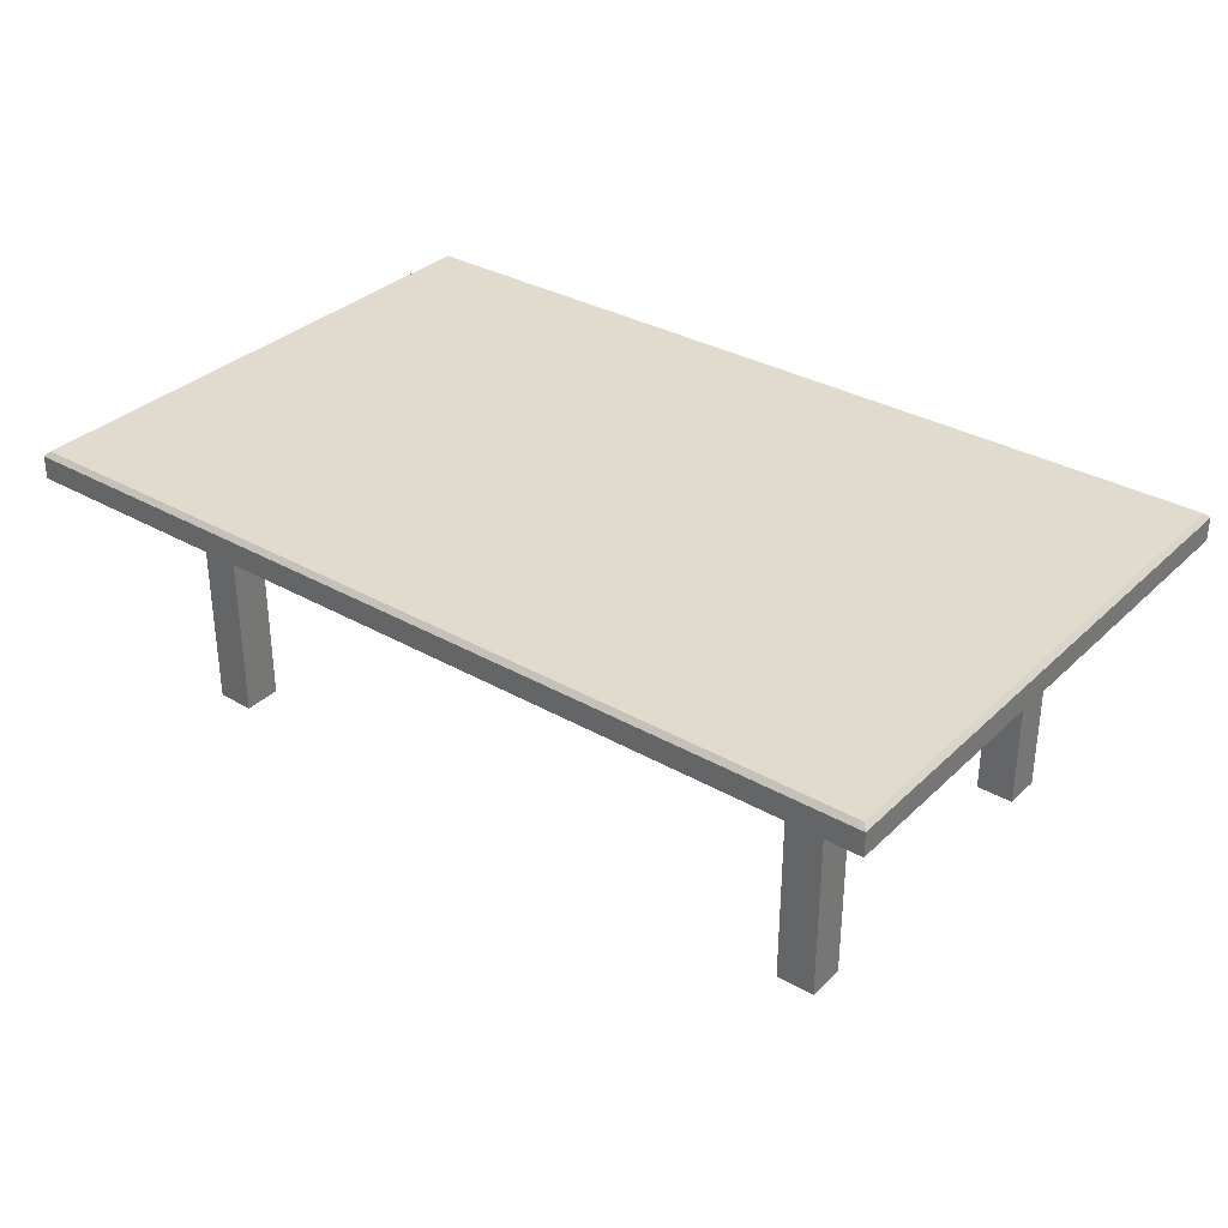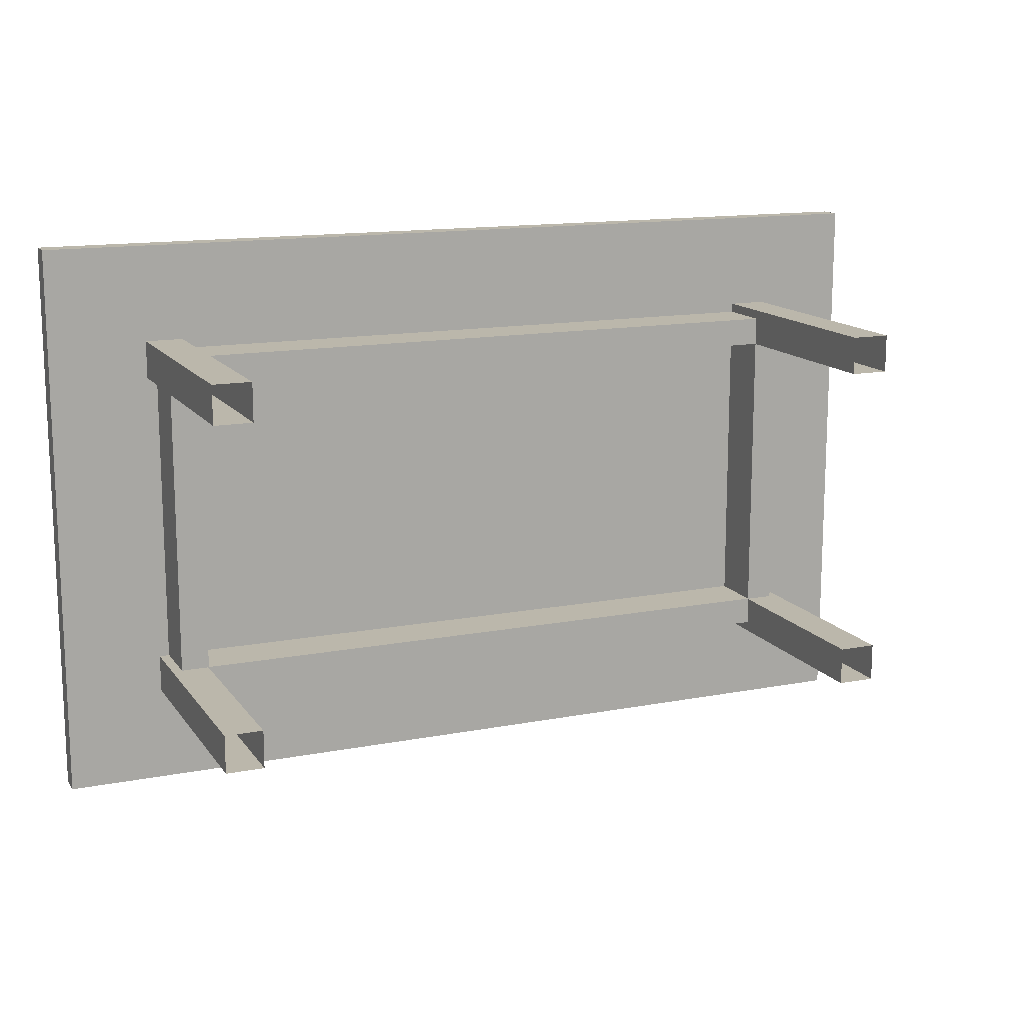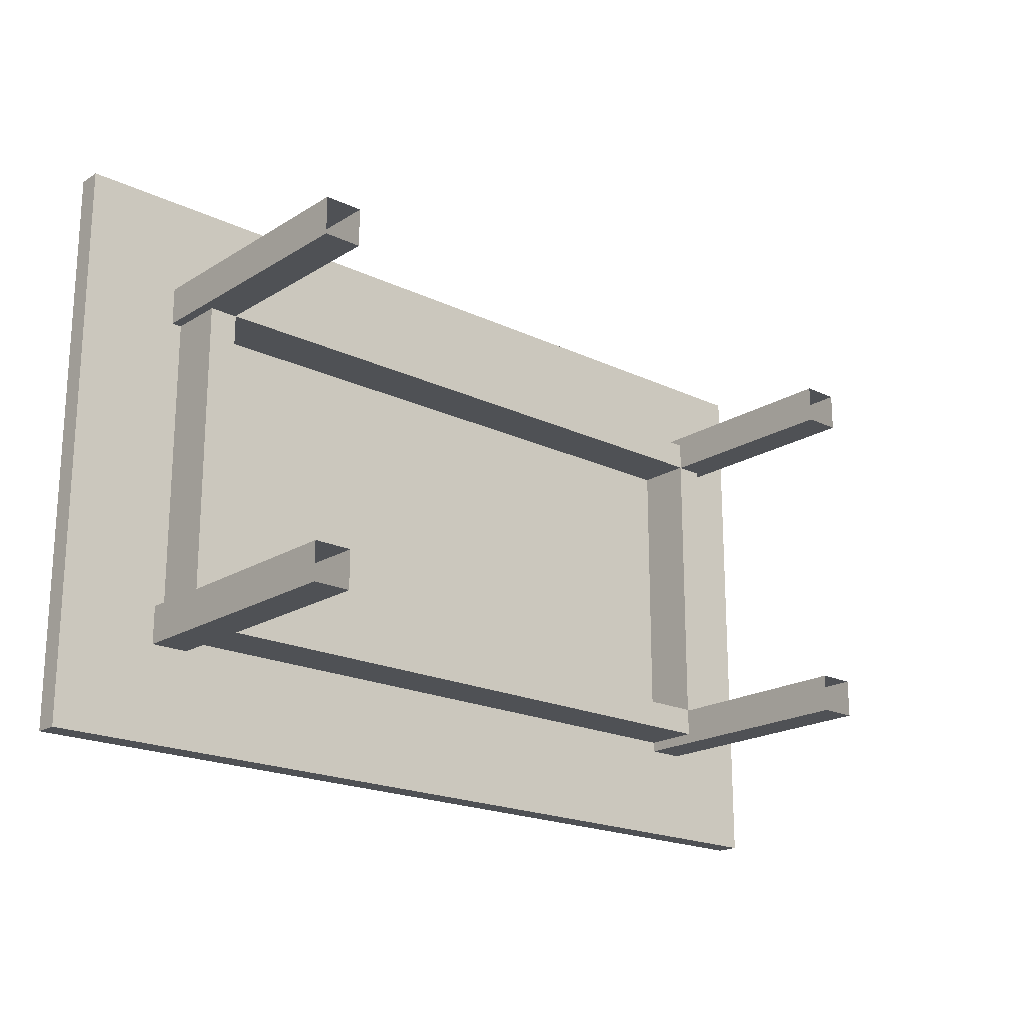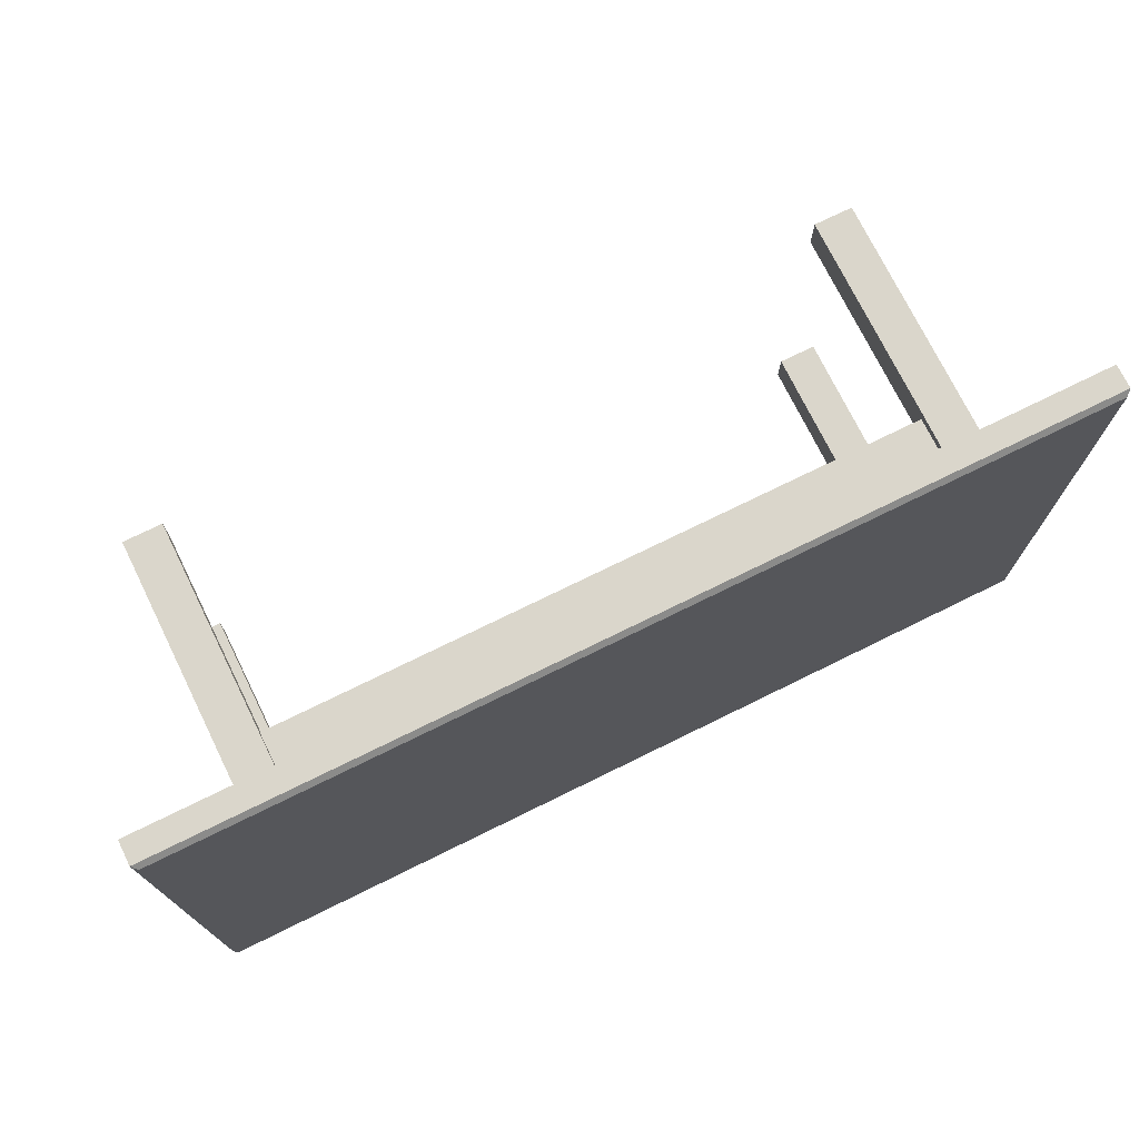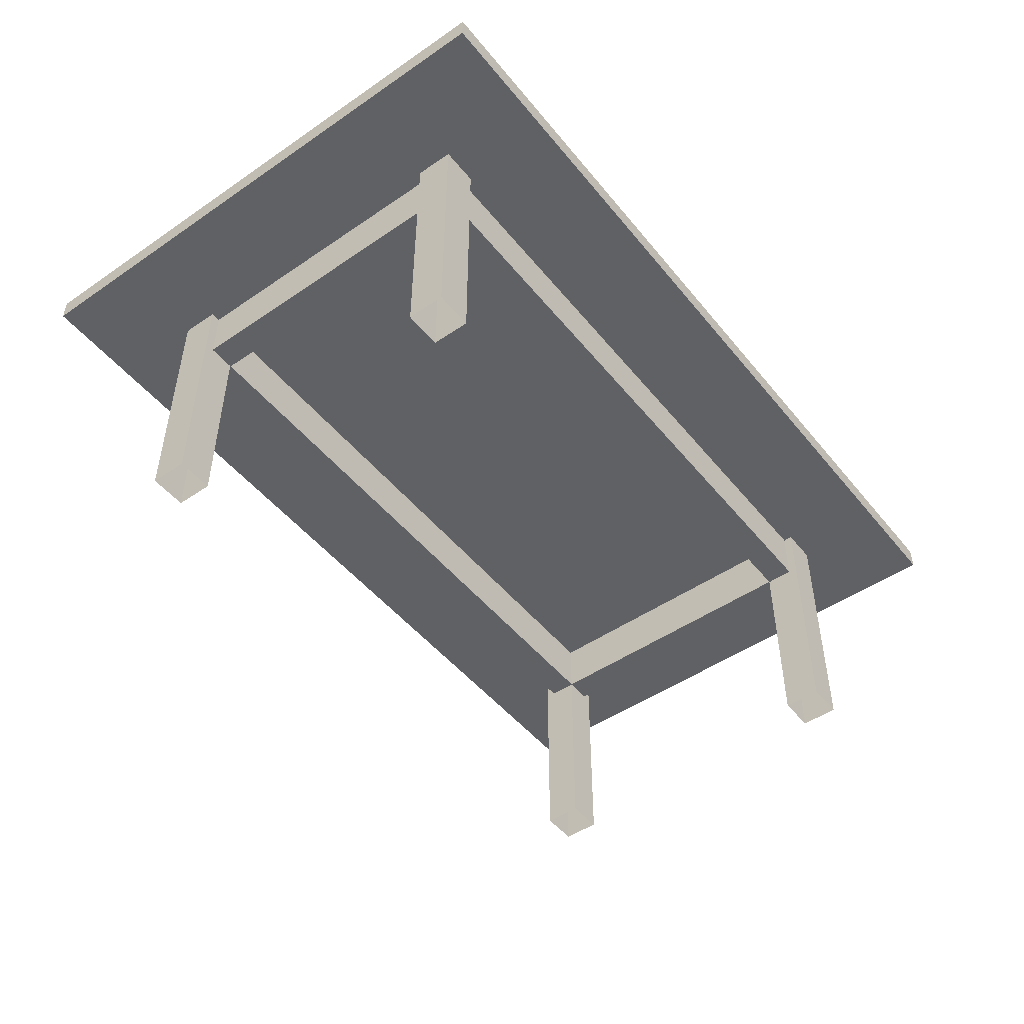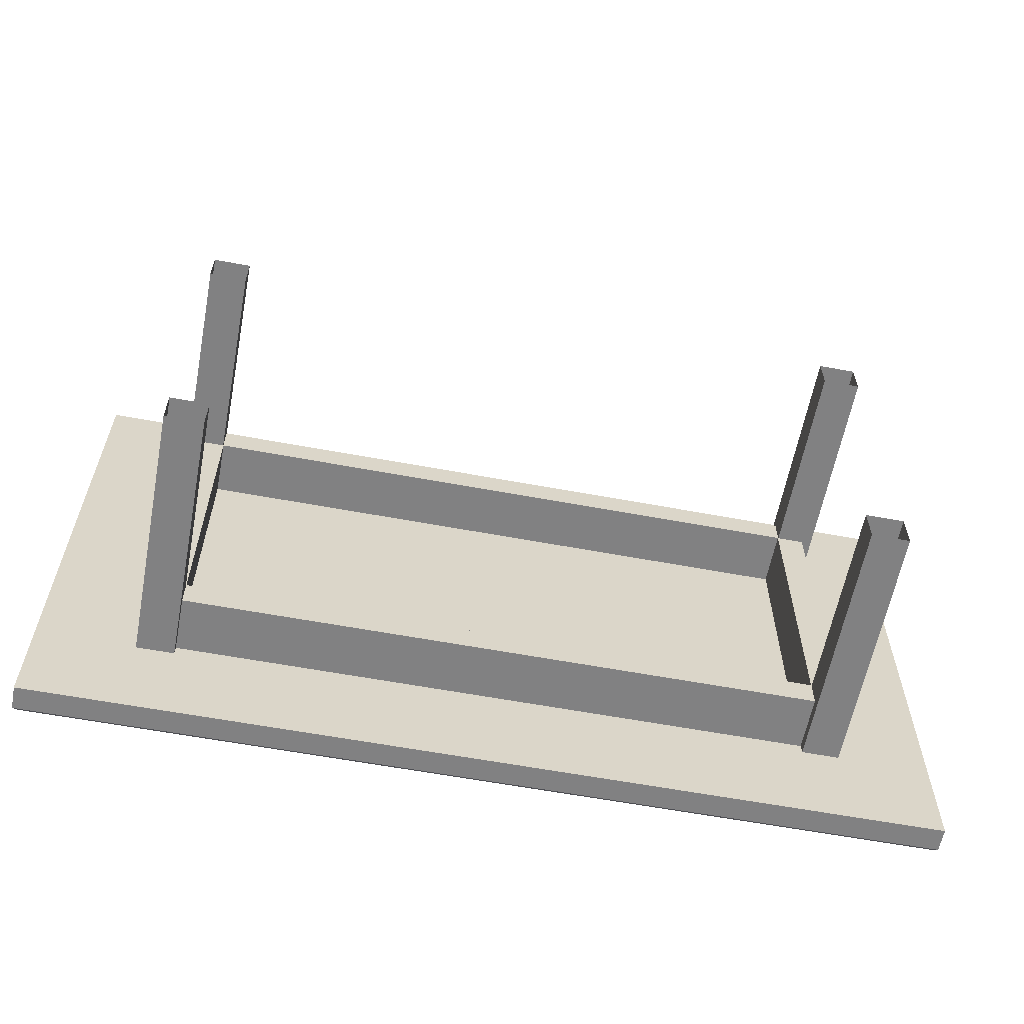
<metadata>
{"format":"obj","ext":"obj","renderer":"f3d","projection":"perspective","resolution":1024,"background":"white","views":[{"elev":33.2,"azim":38.0,"up":"+Y"},{"elev":14.2,"azim":-22.9,"up":"+Z"},{"elev":-19.8,"azim":-41.4,"up":"+Z"},{"elev":73.8,"azim":153.8,"up":"+Z"},{"elev":-48.7,"azim":-52.7,"up":"+Y"},{"elev":-60.5,"azim":-10.8,"up":"+Z"}]}
</metadata>
<code>
v 0.975 0.3217 0.6188
v 0.025 0.3217 0.6187
v 0.975 0.3217 0.025
v 0.025 0.3217 0.025
v 0.9701 0.3266 0.02995
v 0.9701 0.3266 0.6138
v 0.02995 0.3266 0.6138
v 0.02995 0.3266 0.02995
v 0.8659 0.2973 0.4777
v 0.8659 0.2379 0.4777
v 0.8362 0.2379 0.4777
v 0.8362 0.2973 0.4777
v 0.8659 0.2973 0.166
v 0.8659 0.2379 0.166
v 0.8362 0.2379 0.166
v 0.8362 0.2973 0.166
v 0.1688 0.2973 0.4777
v 0.1688 0.2379 0.4777
v 0.1391 0.2379 0.4777
v 0.1391 0.2973 0.4777
v 0.1391 0.2973 0.166
v 0.1391 0.2379 0.166
v 0.1688 0.2379 0.166
v 0.1688 0.2973 0.166
v 0.1686 0.2973 0.5074
v 0.1686 0.2379 0.5074
v 0.1686 0.2379 0.4777
v 0.1686 0.2973 0.4777
v 0.8365 0.2973 0.4777
v 0.8365 0.2379 0.4777
v 0.8365 0.2379 0.5074
v 0.8365 0.2973 0.5074
v 0.1686 0.2973 0.1662
v 0.1686 0.2379 0.1662
v 0.1686 0.2379 0.1366
v 0.1686 0.2973 0.1366
v 0.8365 0.2973 0.1365
v 0.8365 0.2379 0.1365
v 0.8365 0.2379 0.1662
v 0.8365 0.2973 0.1662
v 0.8764 0.2971 0.1654
v 0.8764 0.025 0.1654
v 0.8368 0.025 0.1654
v 0.8368 0.2971 0.1654
v 0.8764 0.2971 0.1258
v 0.8764 0.025 0.1258
v 0.8368 0.025 0.1258
v 0.8368 0.2971 0.1258
v 0.1287 0.2971 0.1657
v 0.1287 0.025 0.1657
v 0.1683 0.025 0.1657
v 0.1683 0.2971 0.1657
v 0.1683 0.2971 0.1261
v 0.1683 0.025 0.1261
v 0.1287 0.025 0.1261
v 0.1287 0.2971 0.1261
v 0.8764 0.2971 0.517
v 0.8764 0.025 0.517
v 0.8368 0.025 0.517
v 0.8368 0.2971 0.517
v 0.8368 0.2971 0.4774
v 0.8368 0.025 0.4774
v 0.8764 0.025 0.4774
v 0.8764 0.2971 0.4774
v 0.1683 0.2971 0.5173
v 0.1683 0.025 0.5173
v 0.1287 0.025 0.5173
v 0.1287 0.2971 0.5173
v 0.1287 0.2971 0.4777
v 0.1287 0.025 0.4777
v 0.1683 0.025 0.4777
v 0.1683 0.2971 0.4777
v 0.975 0.2969 0.6188
v 0.025 0.2969 0.6187
v 0.975 0.2969 0.025
v 0.025 0.2969 0.025
v 0.8909 0.3266 0.1091
v 0.8909 0.3266 0.5346
v 0.1091 0.3266 0.5346
v 0.1091 0.3266 0.1091
f 5 6 1
f 3 5 1
f 6 7 2
f 1 6 2
f 7 8 4
f 2 7 4
f 8 5 3
f 4 8 3
f 15 11 12
f 16 15 12
f 12 9 13
f 16 12 13
f 10 14 13
f 9 10 13
f 15 14 10
f 11 15 10
f 22 19 20
f 21 22 20
f 20 17 24
f 21 20 24
f 18 23 24
f 17 18 24
f 22 23 18
f 19 22 18
f 30 27 28
f 29 30 28
f 28 25 32
f 29 28 32
f 26 31 32
f 25 26 32
f 30 31 26
f 27 30 26
f 38 35 36
f 37 38 36
f 36 33 40
f 37 36 40
f 34 39 40
f 33 34 40
f 38 39 34
f 35 38 34
f 43 42 41
f 44 43 41
f 46 47 48
f 45 46 48
f 47 43 44
f 48 47 44
f 44 41 45
f 48 44 45
f 42 46 45
f 41 42 45
f 50 51 52
f 49 50 52
f 54 55 56
f 53 54 56
f 51 54 53
f 52 51 53
f 49 52 53
f 56 49 53
f 55 50 49
f 56 55 49
f 59 58 57
f 60 59 57
f 63 62 61
f 64 63 61
f 62 59 60
f 61 62 60
f 60 57 64
f 61 60 64
f 58 63 64
f 57 58 64
f 67 66 65
f 68 67 65
f 71 70 69
f 72 71 69
f 66 71 72
f 65 66 72
f 68 65 72
f 69 68 72
f 70 67 68
f 69 70 68
f 74 73 1
f 2 74 1
f 75 76 4
f 3 75 4
f 76 74 2
f 4 76 2
f 73 75 3
f 1 73 3
f 76 75 73
f 74 76 73
f 77 78 6
f 5 77 6
f 78 79 7
f 6 78 7
f 79 80 8
f 7 79 8
f 80 77 5
f 8 80 5
f 79 78 77
f 80 79 77

</code>
